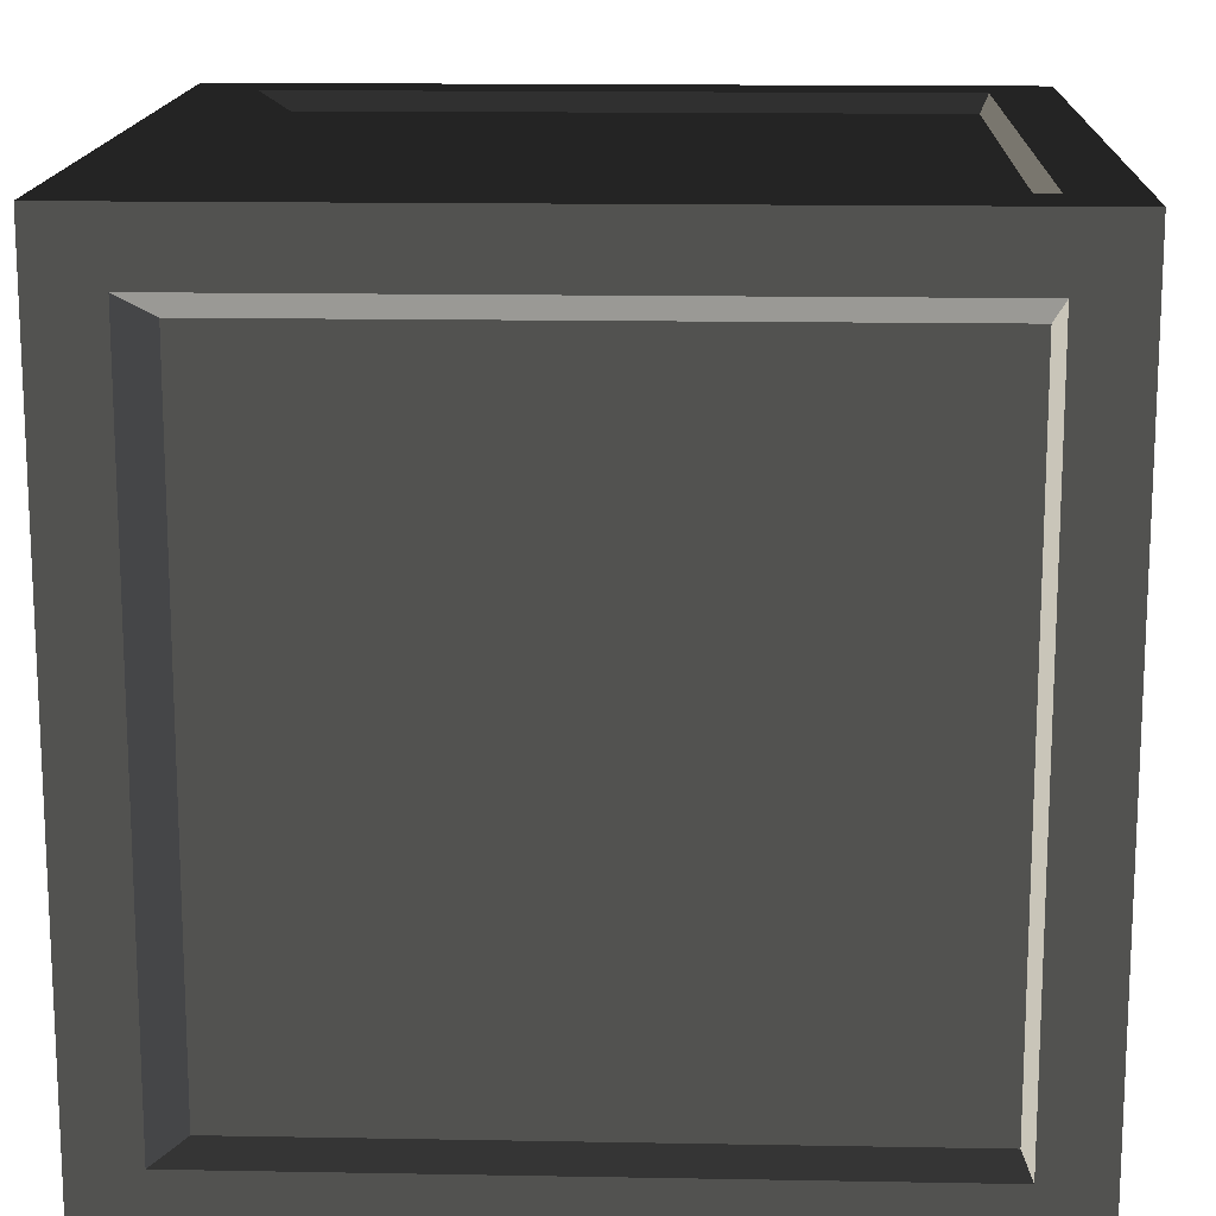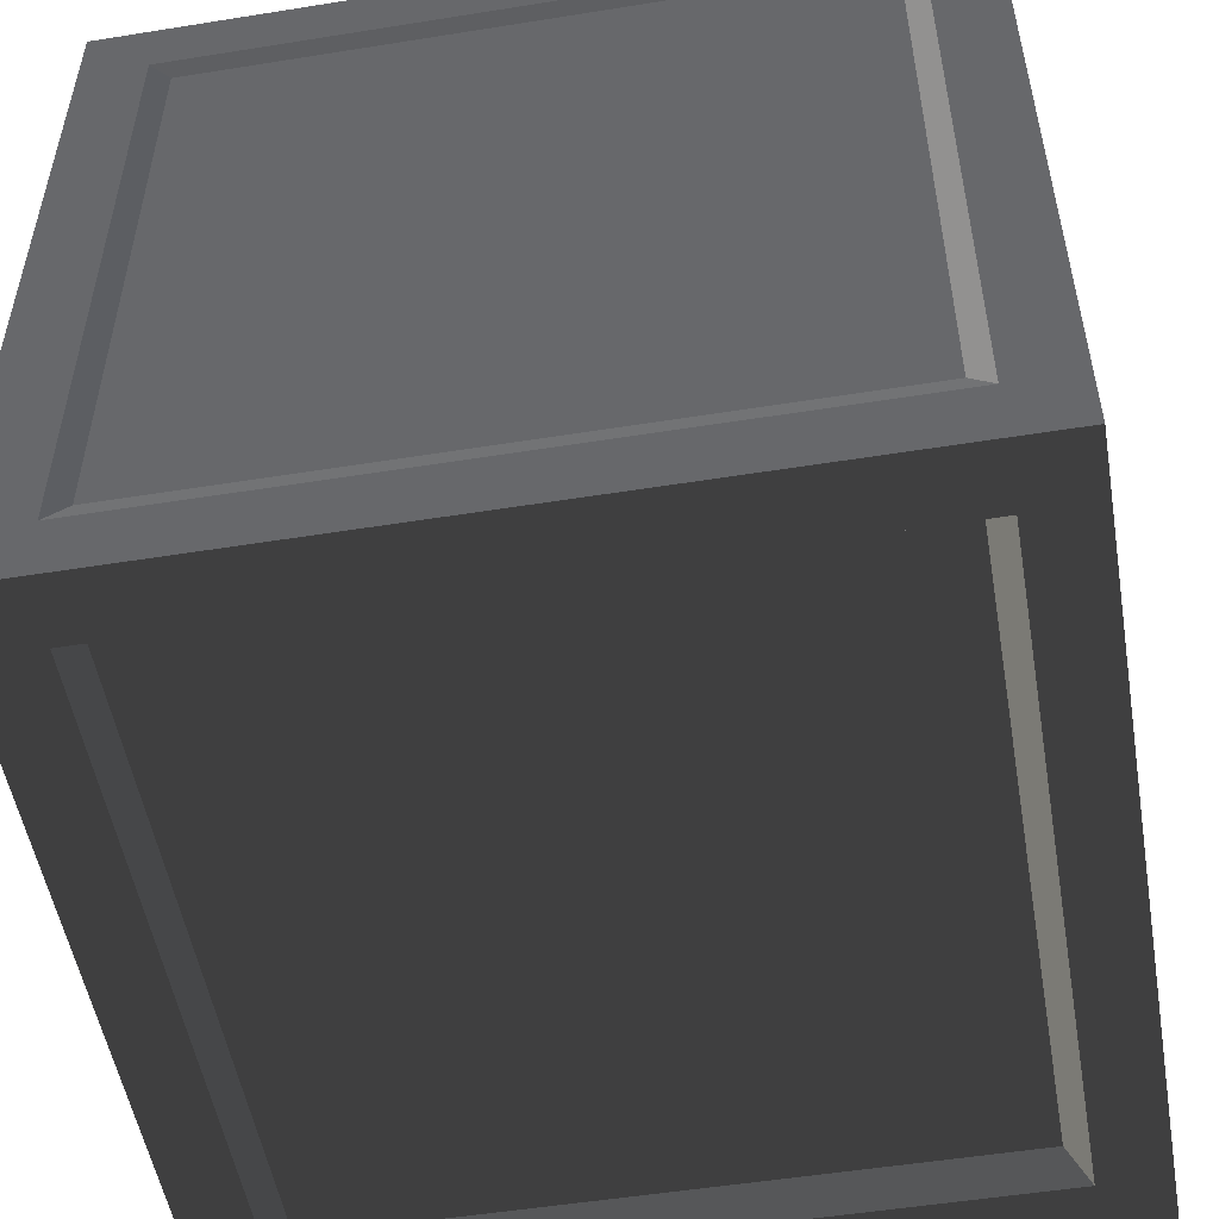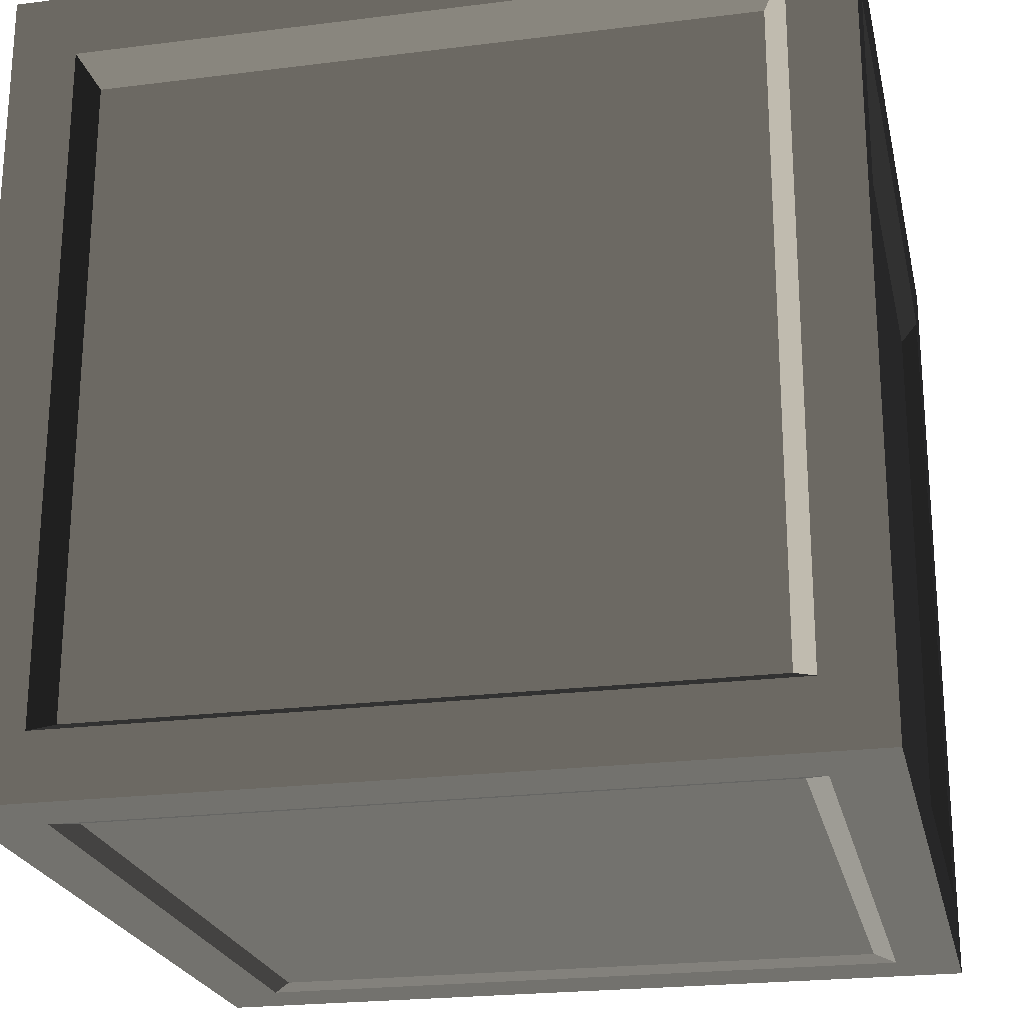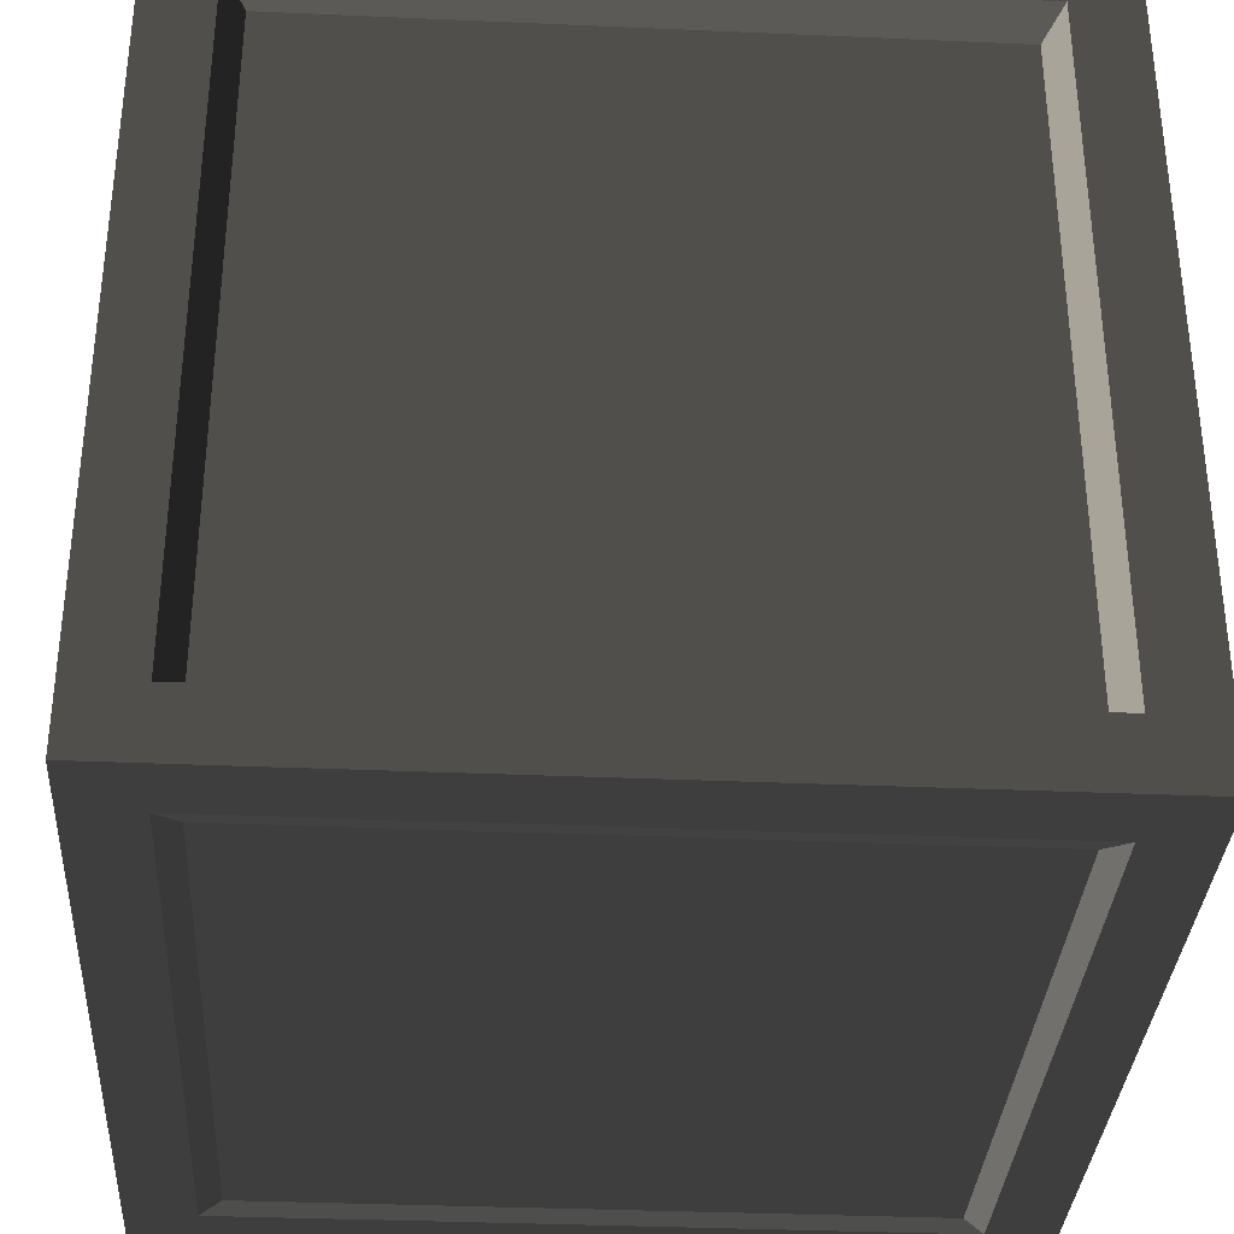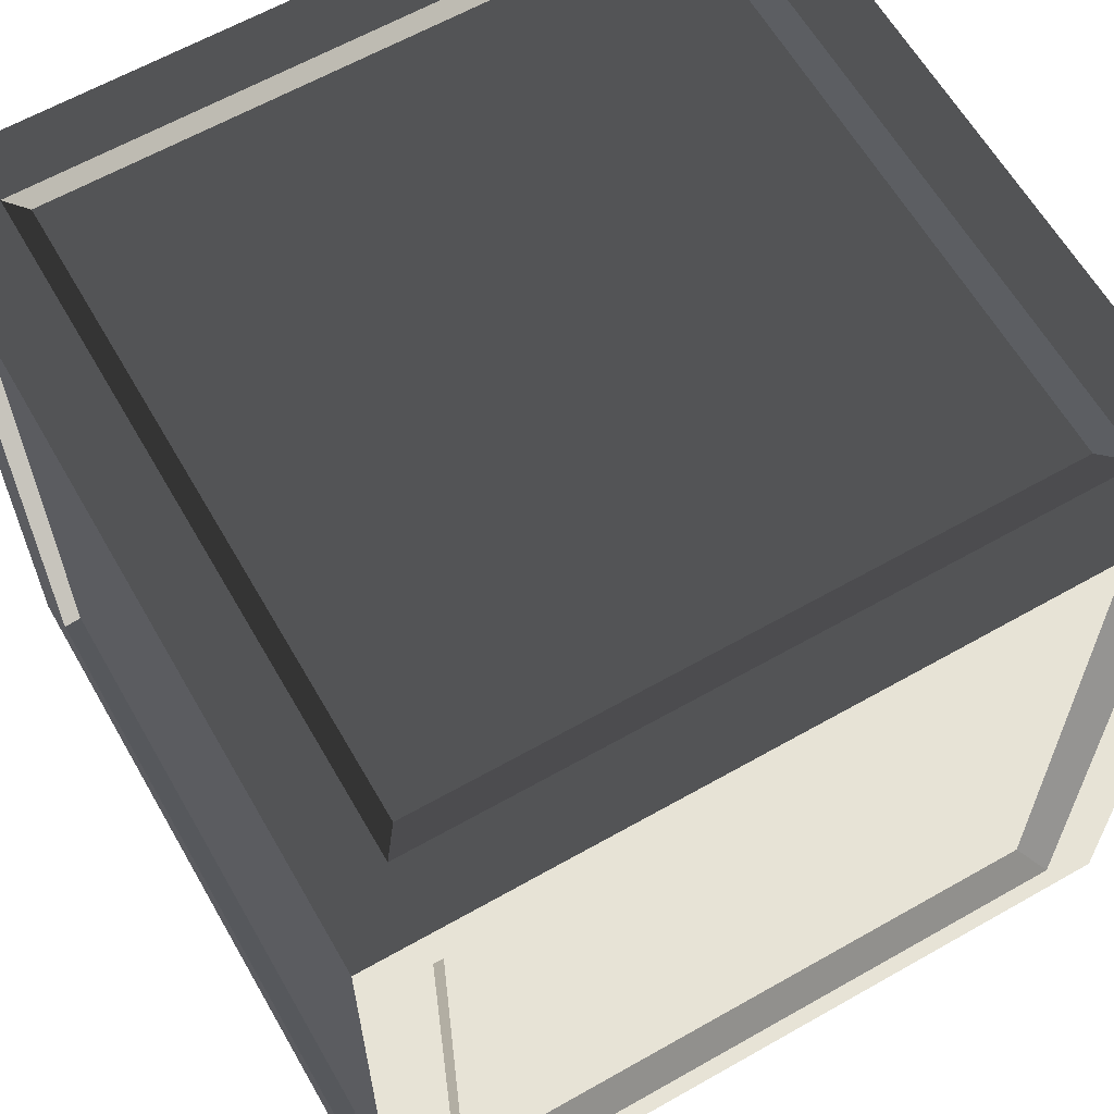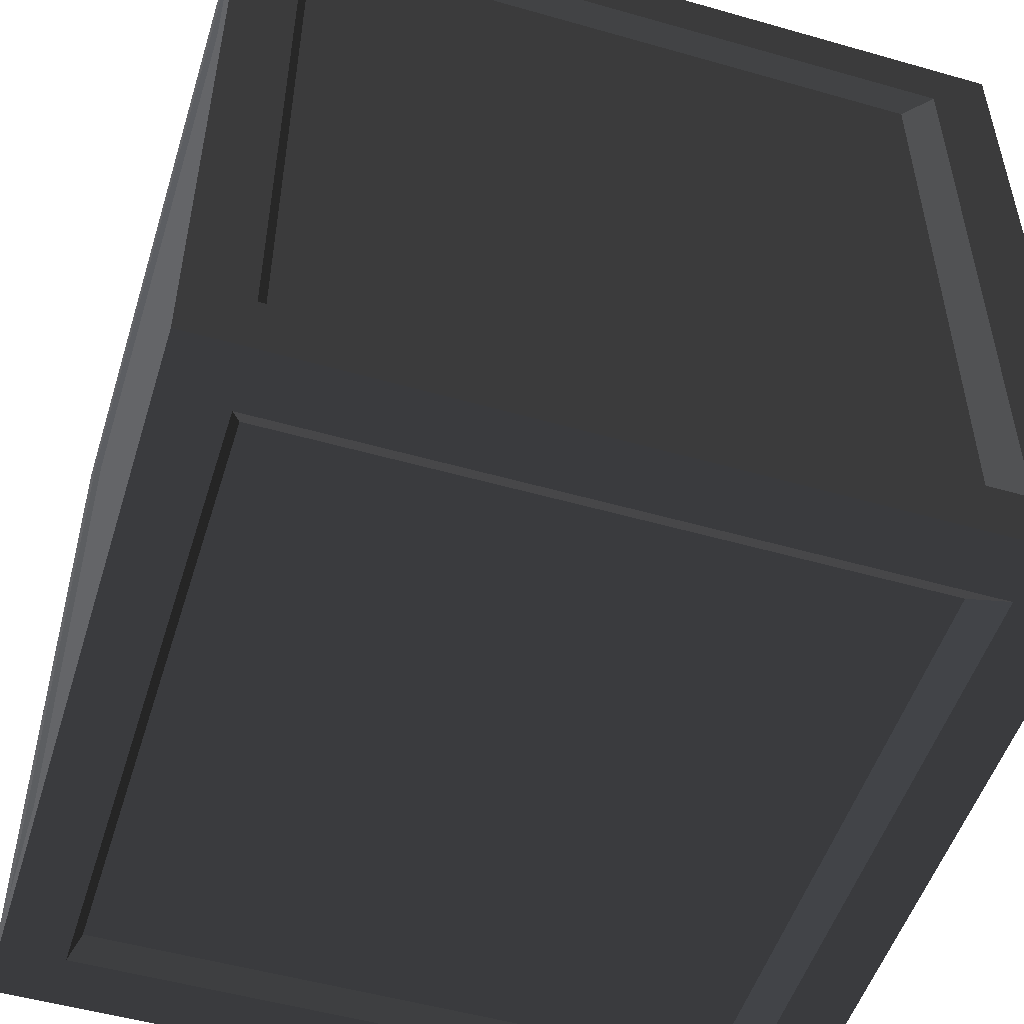
<metadata>
{"format":"obj","ext":"obj","renderer":"f3d","projection":"perspective","resolution":1024,"background":"white","views":[{"elev":15.3,"azim":92.2,"up":"+Y"},{"elev":-52.4,"azim":-170.2,"up":"+Y"},{"elev":-22.8,"azim":-77.8,"up":"+Z"},{"elev":-34.1,"azim":-93.4,"up":"+Z"},{"elev":62.6,"azim":-29.9,"up":"+Y"},{"elev":-51.5,"azim":-107.2,"up":"+Y"}]}
</metadata>
<code>
v 0.3151 0.3151 0.005382
v -0.3151 0.3151 0.005382
v -0.3151 -0.3151 0.005382
v 0.3151 -0.3151 0.005382
v -0.3151 0.3151 0.7721
v 0.3151 0.3151 0.7721
v 0.3151 -0.3151 0.7721
v -0.3151 -0.3151 0.7721
v 0.3151 -0.3833 0.7038
v 0.3151 -0.3833 0.07361
v -0.3151 -0.3833 0.07361
v -0.3151 -0.3833 0.7038
v 0.3833 0.3151 0.7038
v 0.3833 0.3151 0.07361
v 0.3833 -0.3151 0.07361
v 0.3833 -0.3151 0.7038
v -0.3151 0.3833 0.7038
v -0.3151 0.3833 0.07361
v 0.3151 0.3833 0.07361
v 0.3151 0.3833 0.7038
v -0.3833 -0.3151 0.7038
v -0.3833 -0.3151 0.07361
v -0.3833 0.3151 0.07361
v -0.3833 0.3151 0.7038
v 0.336 0.4 -3.728e-07
v -0.336 0.4 -3.728e-07
v -0.336 0.336 -3.132e-07
v 0.336 0.336 -3.132e-07
v -0.336 -0.4 3.728e-07
v 0.336 -0.4 3.728e-07
v 0.336 -0.336 3.132e-07
v -0.336 -0.336 3.132e-07
v -0.336 0.4 0.8
v 0.336 0.4 0.8
v 0.336 0.336 0.8
v -0.336 0.336 0.8
v 0.336 -0.4 0.8
v -0.336 -0.4 0.8
v -0.336 -0.336 0.8
v 0.336 -0.336 0.8
v 0.4 0.4 0.736
v 0.4 0.4 0.064
v 0.4 0.336 0.064
v 0.4 0.336 0.736
v 0.4 -0.4 0.064
v 0.4 -0.4 0.736
v 0.4 -0.336 0.736
v 0.4 -0.336 0.064
v -0.4 -0.4 0.736
v -0.4 -0.4 0.064
v -0.4 -0.336 0.064
v -0.4 -0.336 0.736
v -0.4 0.4 0.064
v -0.4 0.4 0.736
v -0.4 0.336 0.736
v -0.4 0.336 0.064
v 0.4 0.336 -3.132e-07
v 0.336 0.336 -3.132e-07
v 0.336 -0.336 3.132e-07
v 0.4 -0.336 3.132e-07
v 0.4 0.4 -3.728e-07
v 0.336 0.4 -3.728e-07
v 0.336 -0.4 3.728e-07
v 0.4 -0.4 3.728e-07
v -0.4 -0.336 3.132e-07
v -0.336 -0.336 3.132e-07
v -0.336 0.336 -3.132e-07
v -0.4 0.336 -3.132e-07
v -0.336 0.4 -3.728e-07
v -0.4 0.4 -3.728e-07
v -0.4 -0.4 3.728e-07
v -0.336 -0.4 3.728e-07
v -0.4 0.336 0.8
v -0.336 0.336 0.8
v -0.336 -0.336 0.8
v -0.4 -0.336 0.8
v -0.4 0.4 0.8
v -0.336 0.4 0.8
v -0.336 -0.4 0.8
v -0.4 -0.4 0.8
v 0.4 -0.336 0.8
v 0.336 -0.336 0.8
v 0.336 0.336 0.8
v 0.4 0.336 0.8
v 0.336 0.4 0.8
v 0.4 0.4 0.8
v 0.4 -0.4 0.8
v 0.336 -0.4 0.8
v 0.4 -0.4 0.736
v 0.4 -0.4 0.064
v 0.336 -0.4 0.064
v 0.336 -0.4 0.736
v 0.4 -0.4 0.8
v 0.336 -0.4 0.8
v 0.336 -0.4 3.728e-07
v 0.4 -0.4 3.728e-07
v -0.4 -0.4 0.064
v -0.4 -0.4 0.736
v -0.336 -0.4 0.736
v -0.336 -0.4 0.064
v -0.4 -0.4 3.728e-07
v -0.336 -0.4 3.728e-07
v -0.336 -0.4 0.8
v -0.4 -0.4 0.8
v -0.4 0.4 0.736
v -0.4 0.4 0.064
v -0.336 0.4 0.064
v -0.336 0.4 0.736
v -0.4 0.4 0.8
v -0.336 0.4 0.8
v -0.336 0.4 -3.728e-07
v -0.4 0.4 -3.728e-07
v 0.4 0.4 0.064
v 0.4 0.4 0.736
v 0.336 0.4 0.736
v 0.336 0.4 0.064
v 0.4 0.4 -3.728e-07
v 0.336 0.4 -3.728e-07
v 0.336 0.4 0.8
v 0.4 0.4 0.8
v 0.336 -0.4 0.8
v 0.336 -0.4 0.736
v -0.336 -0.4 0.736
v -0.336 -0.4 0.8
v -0.336 -0.4 3.728e-07
v -0.336 -0.4 0.064
v 0.336 -0.4 0.064
v 0.336 -0.4 3.728e-07
v 0.4 0.336 0.8
v 0.4 0.336 0.736
v 0.4 -0.336 0.736
v 0.4 -0.336 0.8
v 0.4 0.4 0.8
v 0.4 0.4 0.736
v 0.4 -0.4 0.736
v 0.4 -0.4 0.8
v 0.4 -0.336 3.132e-07
v 0.4 -0.336 0.064
v 0.4 0.336 0.064
v 0.4 0.336 -3.132e-07
v 0.4 0.4 0.064
v 0.4 0.4 -3.728e-07
v 0.4 -0.4 3.728e-07
v 0.4 -0.4 0.064
v -0.336 0.4 0.8
v -0.336 0.4 0.736
v 0.336 0.4 0.736
v 0.336 0.4 0.8
v 0.336 0.4 -3.728e-07
v 0.336 0.4 0.064
v -0.336 0.4 0.064
v -0.336 0.4 -3.728e-07
v -0.4 -0.336 0.8
v -0.4 -0.336 0.736
v -0.4 0.336 0.736
v -0.4 0.336 0.8
v -0.4 -0.4 0.8
v -0.4 -0.4 0.736
v -0.4 0.4 0.736
v -0.4 0.4 0.8
v -0.4 0.336 -3.132e-07
v -0.4 0.336 0.064
v -0.4 -0.336 0.064
v -0.4 -0.336 3.132e-07
v -0.4 -0.4 0.064
v -0.4 -0.4 3.728e-07
v -0.4 0.4 -3.728e-07
v -0.4 0.4 0.064
v -0.336 0.336 -3.132e-07
v -0.3151 0.3151 0.005382
v 0.3151 0.3151 0.005382
v 0.336 0.336 -3.132e-07
v 0.336 0.336 -3.132e-07
v 0.3151 0.3151 0.005382
v 0.3151 -0.3151 0.005382
v 0.336 -0.336 3.132e-07
v 0.336 -0.336 3.132e-07
v 0.3151 -0.3151 0.005382
v -0.3151 -0.3151 0.005382
v -0.336 -0.336 3.132e-07
v -0.336 -0.336 3.132e-07
v -0.3151 -0.3151 0.005382
v -0.3151 0.3151 0.005382
v -0.336 0.336 -3.132e-07
v 0.336 0.336 0.8
v 0.3151 0.3151 0.7721
v -0.3151 0.3151 0.7721
v -0.336 0.336 0.8
v -0.336 0.336 0.8
v -0.3151 0.3151 0.7721
v -0.3151 -0.3151 0.7721
v -0.336 -0.336 0.8
v -0.336 -0.336 0.8
v -0.3151 -0.3151 0.7721
v 0.3151 -0.3151 0.7721
v 0.336 -0.336 0.8
v 0.336 -0.336 0.8
v 0.3151 -0.3151 0.7721
v 0.3151 0.3151 0.7721
v 0.336 0.336 0.8
v 0.336 -0.4 0.064
v 0.3151 -0.3833 0.07361
v 0.3151 -0.3833 0.7038
v 0.336 -0.4 0.736
v 0.336 -0.4 0.736
v 0.3151 -0.3833 0.7038
v -0.3151 -0.3833 0.7038
v -0.336 -0.4 0.736
v -0.336 -0.4 0.736
v -0.3151 -0.3833 0.7038
v -0.3151 -0.3833 0.07361
v -0.336 -0.4 0.064
v -0.336 -0.4 0.064
v -0.3151 -0.3833 0.07361
v 0.3151 -0.3833 0.07361
v 0.336 -0.4 0.064
v 0.4 0.336 0.064
v 0.3833 0.3151 0.07361
v 0.3833 0.3151 0.7038
v 0.4 0.336 0.736
v 0.4 0.336 0.736
v 0.3833 0.3151 0.7038
v 0.3833 -0.3151 0.7038
v 0.4 -0.336 0.736
v 0.4 -0.336 0.736
v 0.3833 -0.3151 0.7038
v 0.3833 -0.3151 0.07361
v 0.4 -0.336 0.064
v 0.4 -0.336 0.064
v 0.3833 -0.3151 0.07361
v 0.3833 0.3151 0.07361
v 0.4 0.336 0.064
v -0.336 0.4 0.064
v -0.3151 0.3833 0.07361
v -0.3151 0.3833 0.7038
v -0.336 0.4 0.736
v -0.336 0.4 0.736
v -0.3151 0.3833 0.7038
v 0.3151 0.3833 0.7038
v 0.336 0.4 0.736
v 0.336 0.4 0.736
v 0.3151 0.3833 0.7038
v 0.3151 0.3833 0.07361
v 0.336 0.4 0.064
v 0.336 0.4 0.064
v 0.3151 0.3833 0.07361
v -0.3151 0.3833 0.07361
v -0.336 0.4 0.064
v -0.4 -0.336 0.064
v -0.3833 -0.3151 0.07361
v -0.3833 -0.3151 0.7038
v -0.4 -0.336 0.736
v -0.4 -0.336 0.736
v -0.3833 -0.3151 0.7038
v -0.3833 0.3151 0.7038
v -0.4 0.336 0.736
v -0.4 0.336 0.736
v -0.3833 0.3151 0.7038
v -0.3833 0.3151 0.07361
v -0.4 0.336 0.064
v -0.4 0.336 0.064
v -0.3833 0.3151 0.07361
v -0.3833 -0.3151 0.07361
v -0.4 -0.336 0.064
g Box_01_(3)_6115_11
f 1 3 2
f 1 4 3
f 5 7 6
f 5 8 7
f 9 11 10
f 9 12 11
f 13 15 14
f 13 16 15
f 17 19 18
f 17 20 19
f 21 23 22
f 21 24 23
f 25 27 26
f 25 28 27
f 29 31 30
f 29 32 31
f 33 35 34
f 33 36 35
f 37 39 38
f 37 40 39
f 41 43 42
f 41 44 43
f 45 47 46
f 45 48 47
f 49 51 50
f 49 52 51
f 53 55 54
f 53 56 55
f 57 59 58
f 57 60 59
f 61 57 58
f 61 58 62
f 60 63 59
f 60 64 63
f 65 67 66
f 65 68 67
f 68 69 67
f 68 70 69
f 71 65 66
f 71 66 72
f 73 75 74
f 73 76 75
f 77 73 74
f 77 74 78
f 76 79 75
f 76 80 79
f 81 83 82
f 81 84 83
f 84 85 83
f 84 86 85
f 87 81 82
f 87 82 88
f 89 91 90
f 89 92 91
f 93 92 89
f 93 94 92
f 95 90 91
f 95 96 90
f 97 99 98
f 97 100 99
f 101 100 97
f 101 102 100
f 103 98 99
f 103 104 98
f 105 107 106
f 105 108 107
f 109 108 105
f 109 110 108
f 111 106 107
f 111 112 106
f 113 115 114
f 113 116 115
f 117 116 113
f 117 118 116
f 119 114 115
f 119 120 114
f 121 123 122
f 121 124 123
f 125 127 126
f 125 128 127
f 129 131 130
f 129 132 131
f 133 129 130
f 133 130 134
f 132 135 131
f 132 136 135
f 137 139 138
f 137 140 139
f 140 141 139
f 140 142 141
f 143 137 138
f 143 138 144
f 145 147 146
f 145 148 147
f 149 151 150
f 149 152 151
f 153 155 154
f 153 156 155
f 157 153 154
f 157 154 158
f 156 159 155
f 156 160 159
f 161 163 162
f 161 164 163
f 164 165 163
f 164 166 165
f 167 161 162
f 167 162 168
f 169 171 170
f 169 172 171
f 173 175 174
f 173 176 175
f 177 179 178
f 177 180 179
f 181 183 182
f 181 184 183
f 185 187 186
f 185 188 187
f 189 191 190
f 189 192 191
f 193 195 194
f 193 196 195
f 197 199 198
f 197 200 199
f 201 203 202
f 201 204 203
f 205 207 206
f 205 208 207
f 209 211 210
f 209 212 211
f 213 215 214
f 213 216 215
f 217 219 218
f 217 220 219
f 221 223 222
f 221 224 223
f 225 227 226
f 225 228 227
f 229 231 230
f 229 232 231
f 233 235 234
f 233 236 235
f 237 239 238
f 237 240 239
f 241 243 242
f 241 244 243
f 245 247 246
f 245 248 247
f 249 251 250
f 249 252 251
f 253 255 254
f 253 256 255
f 257 259 258
f 257 260 259
f 261 263 262
f 261 264 263

</code>
